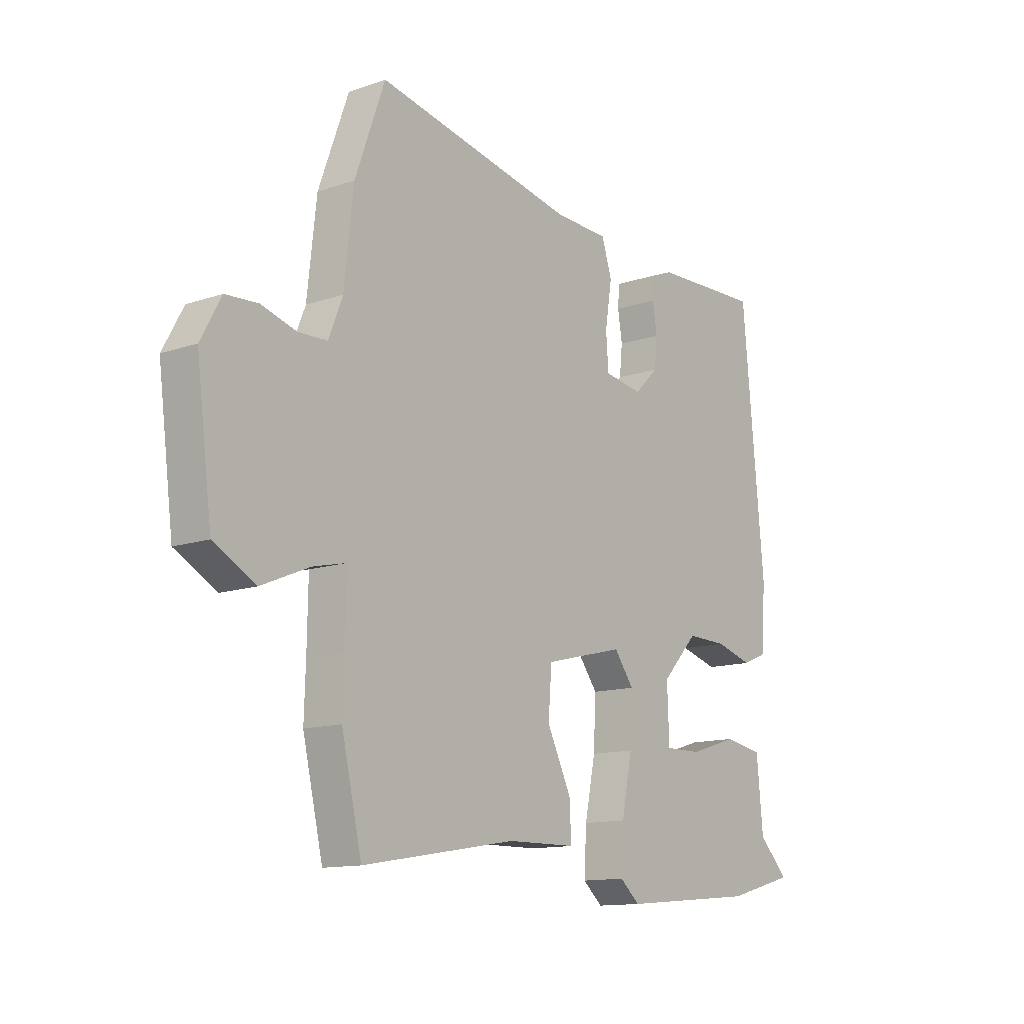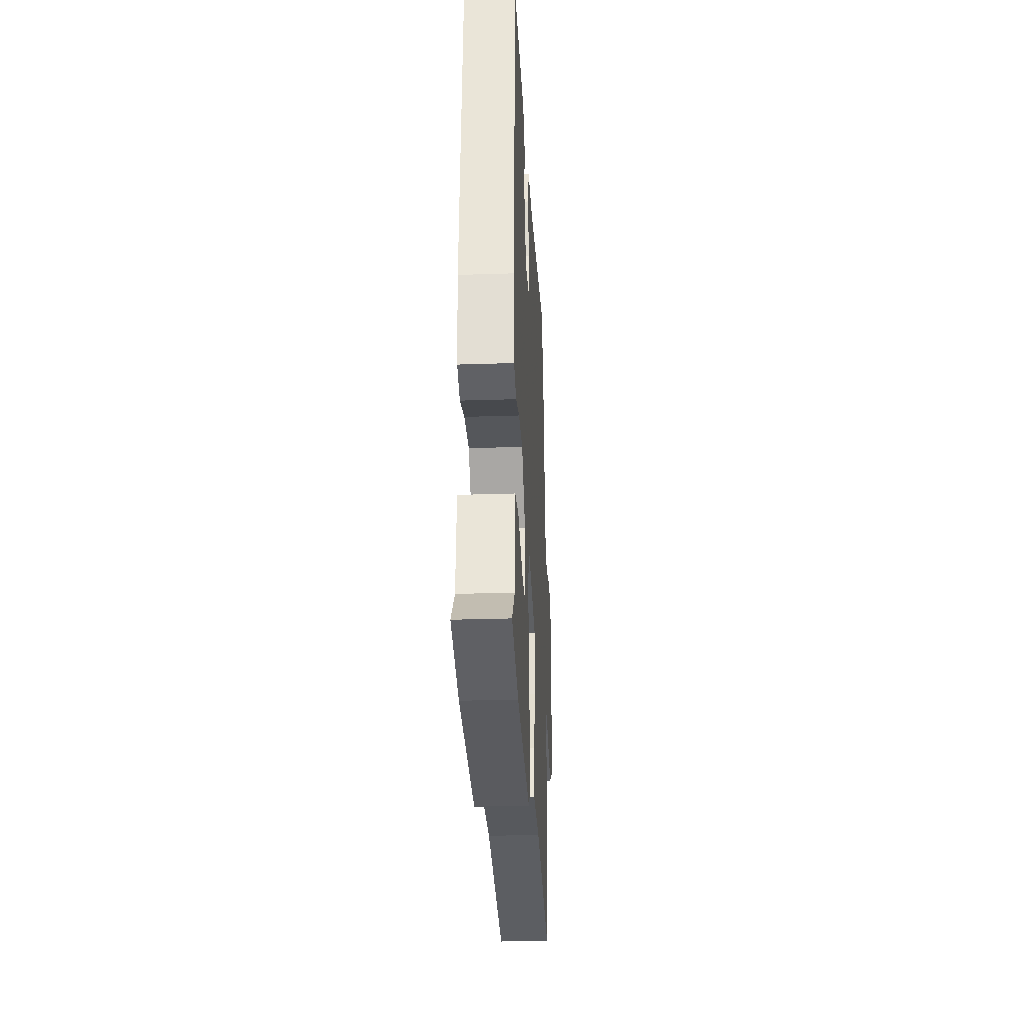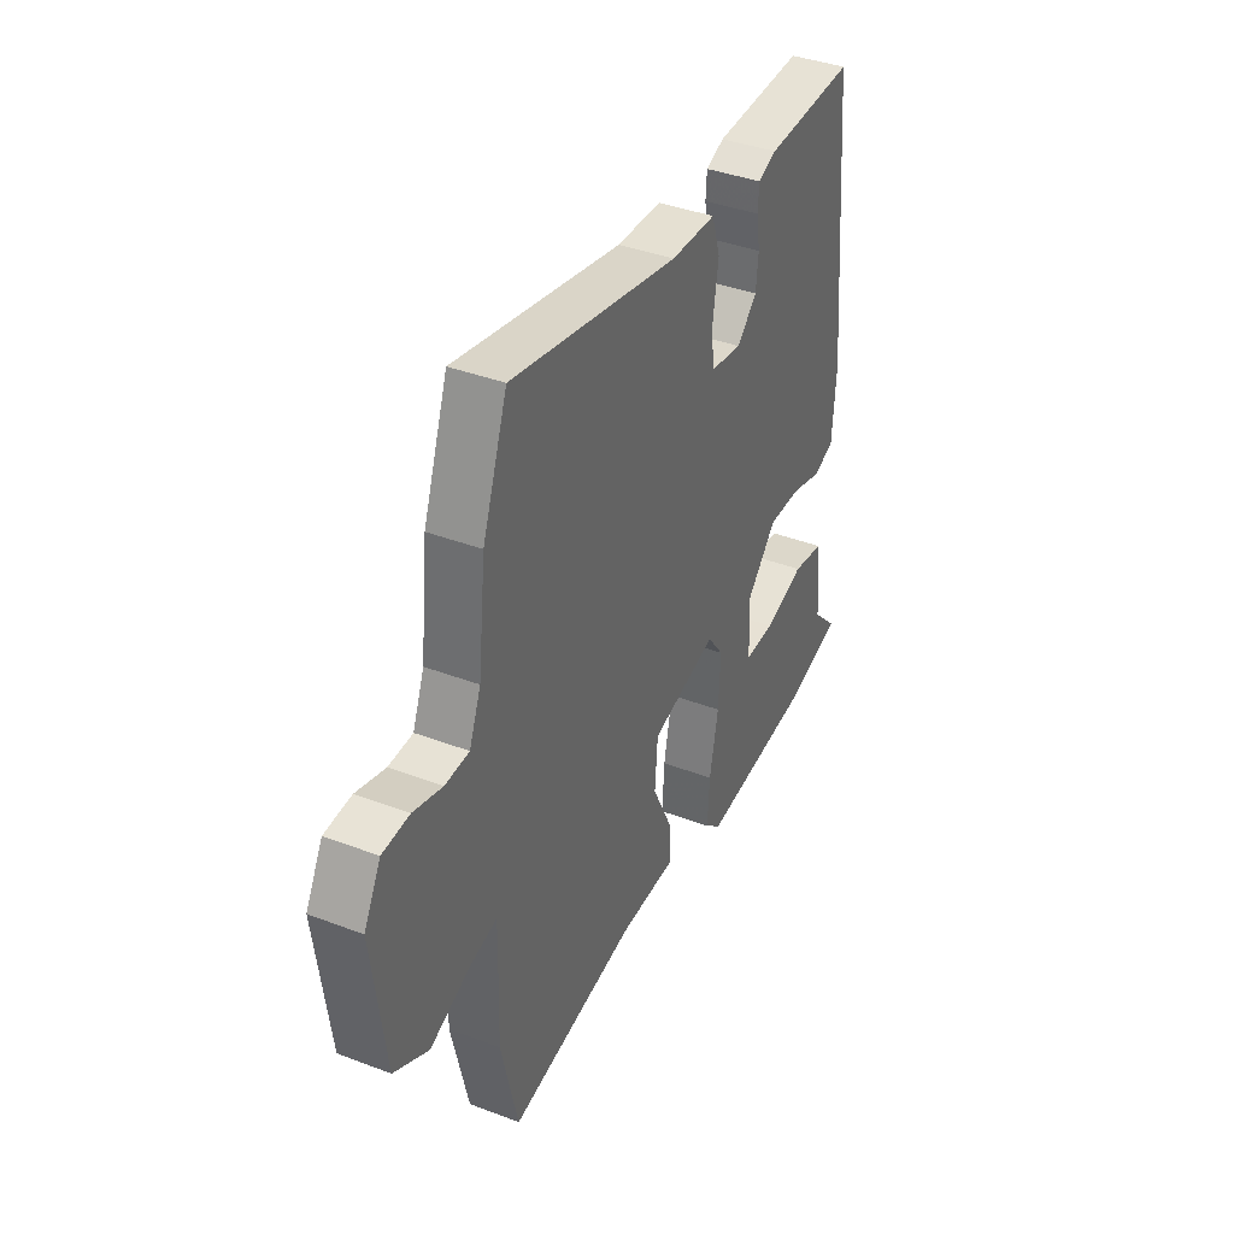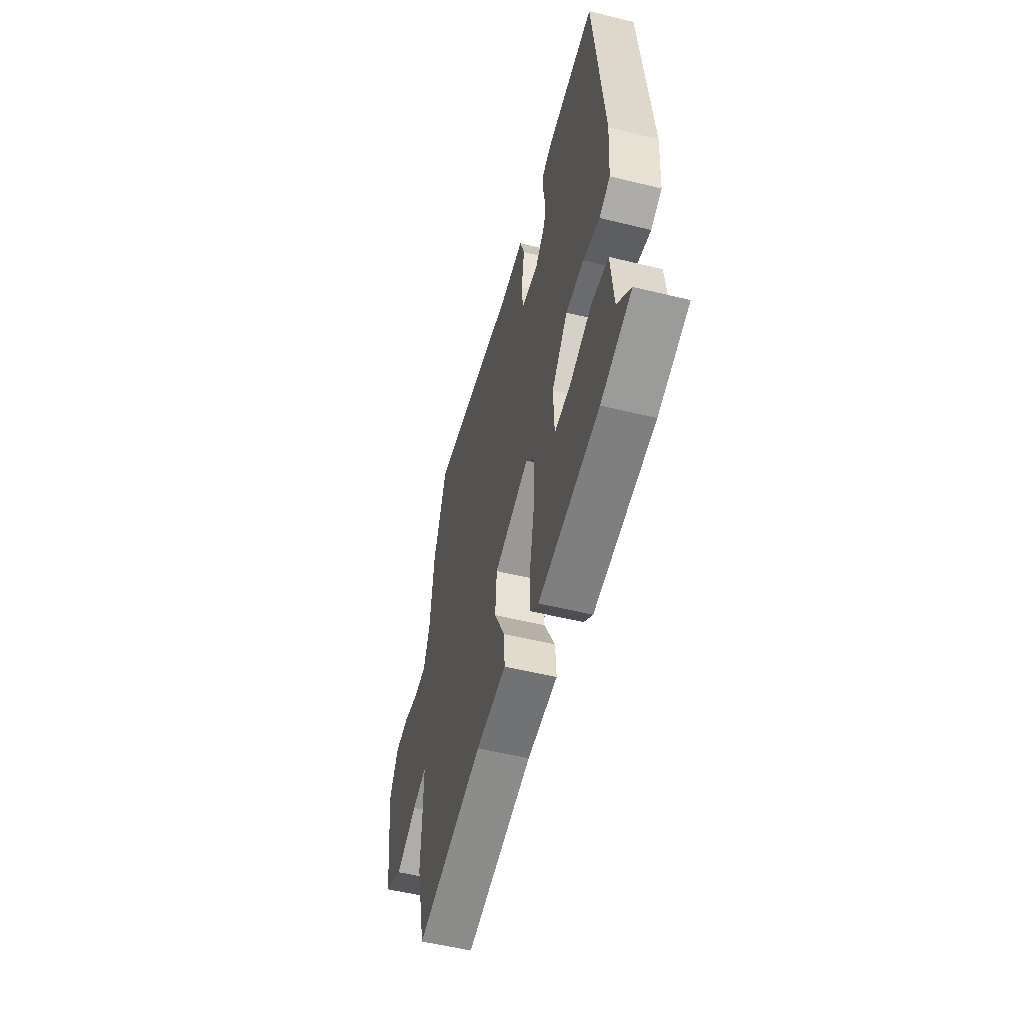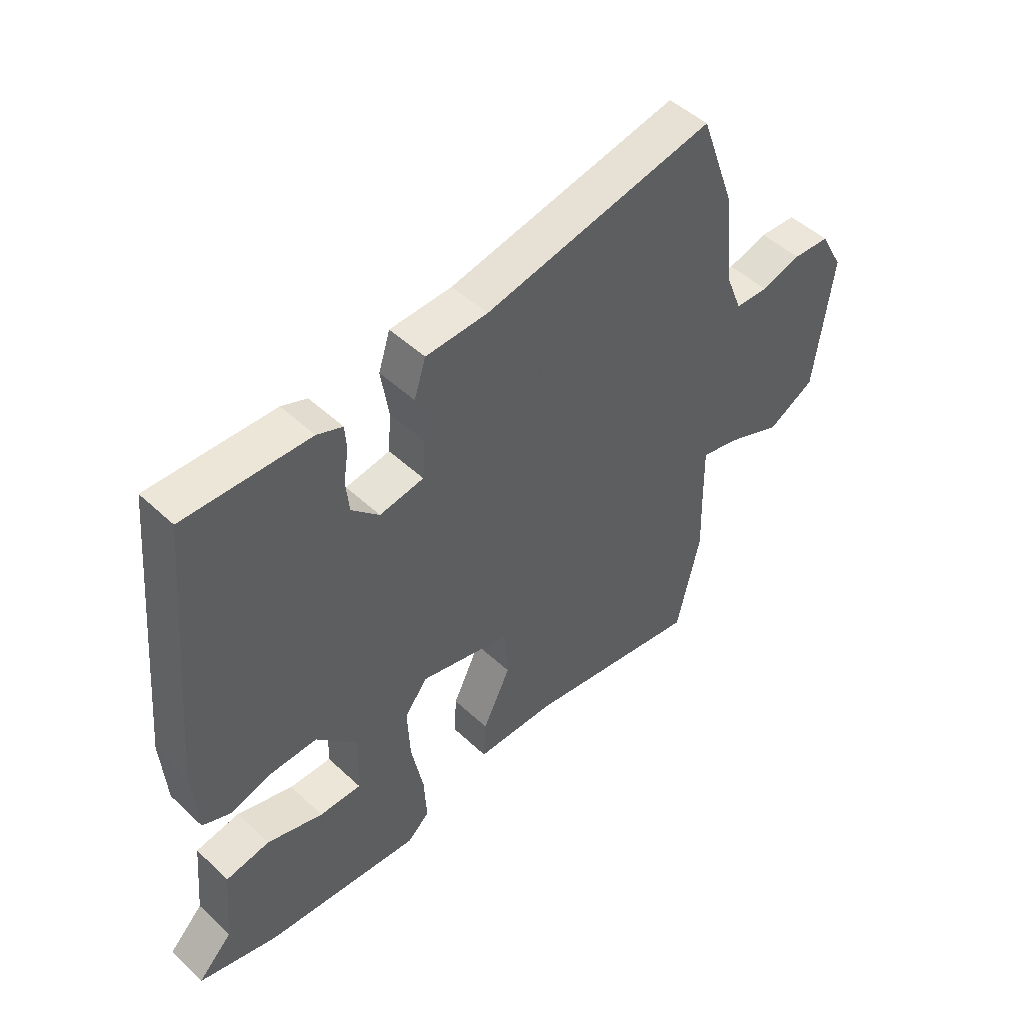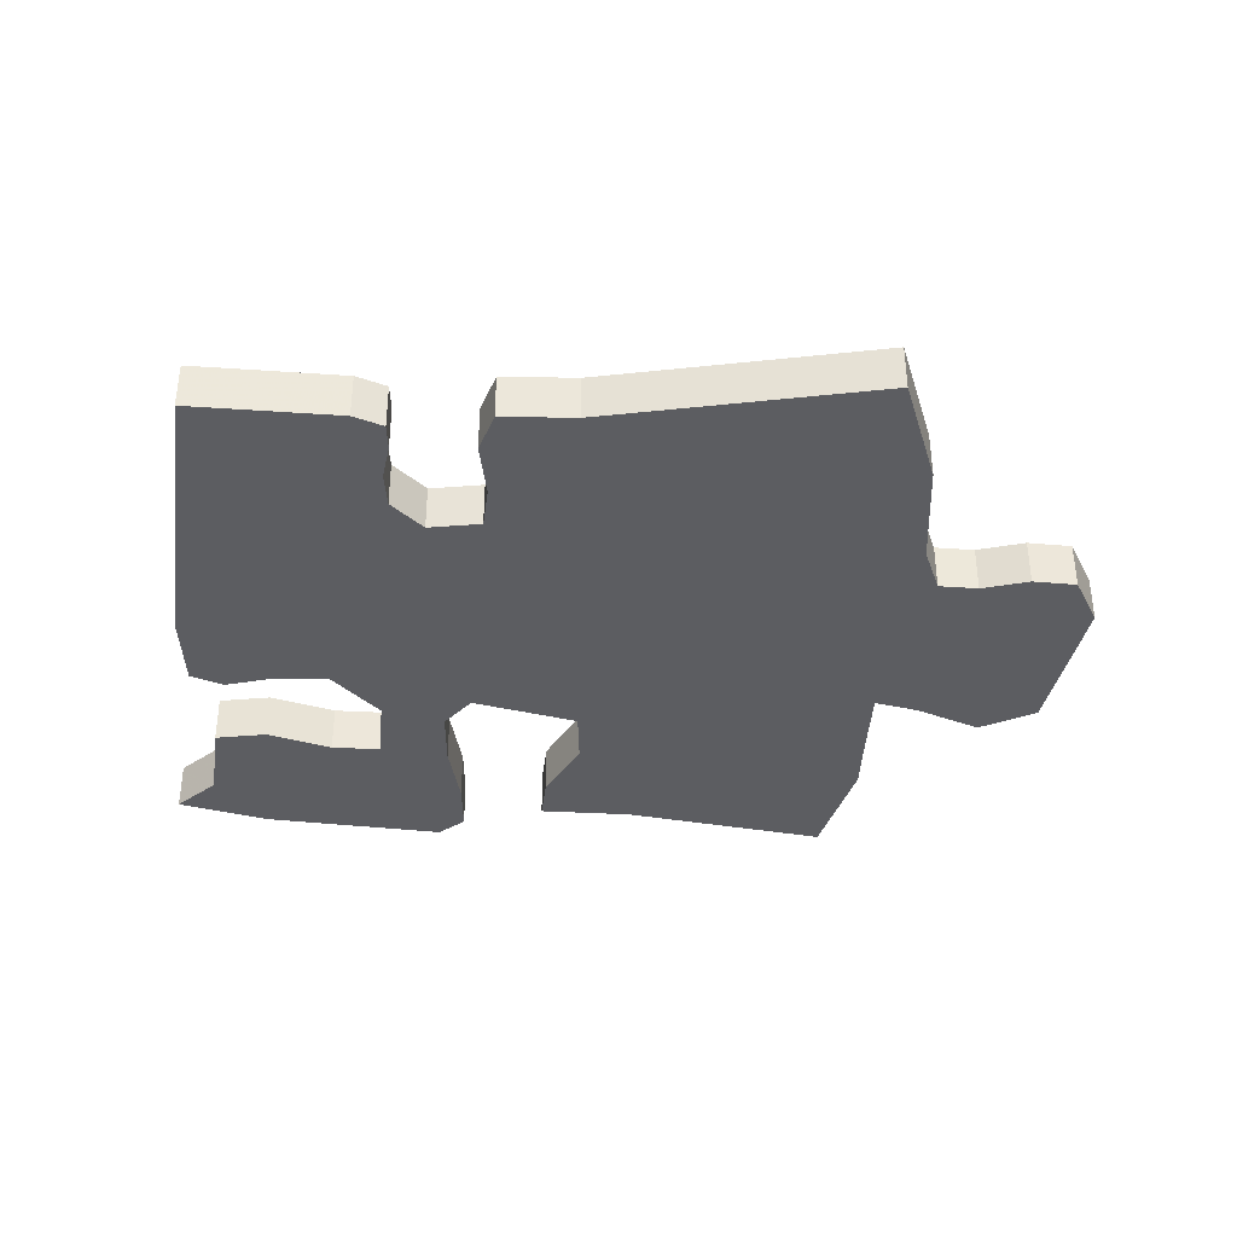
<metadata>
{"format":"obj","ext":"obj","renderer":"f3d","projection":"perspective","resolution":1024,"background":"white","views":[{"elev":-12.9,"azim":128.2,"up":"+Z"},{"elev":-28.2,"azim":-87.1,"up":"+Z"},{"elev":39.1,"azim":115.4,"up":"+Z"},{"elev":-54.7,"azim":-104.5,"up":"+Z"},{"elev":48.5,"azim":-43.9,"up":"+Z"},{"elev":-36.3,"azim":-3.4,"up":"+Y"}]}
</metadata>
<code>
v -0.475 0.07 0.501
v -0.249 0.07 0.494
v -0.203 0.07 0.476
v -0.2 0.07 0.432
v -0.209 0.07 0.374
v -0.203 0.07 0.315
v -0.153 0.07 0.266
v -0.073 0.07 0.279
v -0.068 0.07 0.349
v -0.082 0.07 0.438
v -0.061 0.07 0.504
v 0.051 0.07 0.508
v 0.467 0.07 0.592
v 0.529 0.07 0.42
v 0.548 0.07 0.248
v 0.577 0.07 0.175
v 0.637 0.07 0.173
v 0.709 0.07 0.194
v 0.776 0.07 0.19
v 0.818 0.07 0.113
v 0.786 0.07 -0.136
v 0.7 0.07 -0.183
v 0.6 0.07 -0.141
v 0.531 0.07 -0.125
v 0.533 0.07 -0.246
v 0.536 0.07 -0.343
v 0.494 0.07 -0.525
v 0.175 0.07 -0.472
v 0.032 0.07 -0.47
v 0.036 0.07 -0.397
v 0.086 0.07 -0.294
v 0.079 0.07 -0.202
v -0.086 0.07 -0.161
v -0.127 0.07 -0.216
v -0.122 0.07 -0.314
v -0.1 0.07 -0.423
v -0.095 0.07 -0.511
v -0.136 0.07 -0.547
v -0.418 0.07 -0.522
v -0.56 0.07 -0.484
v -0.498 0.07 -0.421
v -0.485 0.07 -0.282
v -0.405 0.07 -0.268
v -0.304 0.07 -0.299
v -0.228 0.07 -0.3
v -0.224 0.07 -0.191
v -0.299 0.07 -0.111
v -0.383 0.07 -0.113
v -0.46 0.07 -0.135
v -0.511 0.07 -0.114
v -0.52 0.07 0.012
v -0.475 0 0.501
v -0.249 0 0.494
v -0.203 0 0.476
v -0.2 0 0.432
v -0.209 0 0.374
v -0.203 0 0.315
v -0.153 0 0.266
v -0.073 0 0.279
v -0.068 0 0.349
v -0.082 0 0.438
v -0.061 0 0.504
v 0.051 0 0.508
v 0.467 0 0.592
v 0.529 0 0.42
v 0.548 0 0.248
v 0.577 0 0.175
v 0.637 0 0.173
v 0.709 0 0.194
v 0.776 0 0.19
v 0.818 0 0.113
v 0.786 0 -0.136
v 0.7 0 -0.183
v 0.6 0 -0.141
v 0.531 0 -0.125
v 0.533 0 -0.246
v 0.536 0 -0.343
v 0.494 0 -0.525
v 0.175 0 -0.472
v 0.032 0 -0.47
v 0.036 0 -0.397
v 0.086 0 -0.294
v 0.079 0 -0.202
v -0.086 0 -0.161
v -0.127 0 -0.216
v -0.122 0 -0.314
v -0.1 0 -0.423
v -0.095 0 -0.511
v -0.136 0 -0.547
v -0.418 0 -0.522
v -0.56 0 -0.484
v -0.498 0 -0.421
v -0.485 0 -0.282
v -0.405 0 -0.268
v -0.304 0 -0.299
v -0.228 0 -0.3
v -0.224 0 -0.191
v -0.299 0 -0.111
v -0.383 0 -0.113
v -0.46 0 -0.135
v -0.511 0 -0.114
v -0.52 0 0.012
f 48 49 50 51
f 47 48 51 1
f 46 47 1 2
f 41 42 43 44
f 41 44 45
f 40 41 45
f 39 40 45
f 38 39 45
f 35 36 37 38
f 34 35 38 45
f 33 34 45 46
f 28 29 30 31
f 28 31 32
f 25 26 27 28
f 24 25 28 32
f 20 21 22 23
f 20 23 24
f 17 18 19 20
f 16 17 20 24
f 15 16 24 32
f 12 13 14 15
f 9 10 11 12
f 8 9 12 15
f 7 8 15 32
f 2 3 4 5
f 2 5 6
f 33 46 2 6
f 6 7 32 33
f 102 101 100 99
f 52 102 99 98
f 53 52 98 97
f 95 94 93 92
f 96 95 92
f 96 92 91
f 96 91 90
f 96 90 89
f 89 88 87 86
f 96 89 86 85
f 97 96 85 84
f 82 81 80 79
f 83 82 79
f 79 78 77 76
f 83 79 76 75
f 74 73 72 71
f 75 74 71
f 71 70 69 68
f 75 71 68 67
f 83 75 67 66
f 66 65 64 63
f 63 62 61 60
f 66 63 60 59
f 83 66 59 58
f 56 55 54 53
f 57 56 53
f 57 53 97 84
f 84 83 58 57
f 1 52 53 2
f 2 53 54 3
f 3 54 55 4
f 4 55 56 5
f 5 56 57 6
f 6 57 58 7
f 7 58 59 8
f 8 59 60 9
f 9 60 61 10
f 10 61 62 11
f 11 62 63 12
f 12 63 64 13
f 13 64 65 14
f 14 65 66 15
f 15 66 67 16
f 16 67 68 17
f 17 68 69 18
f 18 69 70 19
f 19 70 71 20
f 20 71 72 21
f 21 72 73 22
f 22 73 74 23
f 23 74 75 24
f 24 75 76 25
f 25 76 77 26
f 26 77 78 27
f 27 78 79 28
f 28 79 80 29
f 29 80 81 30
f 30 81 82 31
f 31 82 83 32
f 32 83 84 33
f 33 84 85 34
f 34 85 86 35
f 35 86 87 36
f 36 87 88 37
f 37 88 89 38
f 38 89 90 39
f 39 90 91 40
f 40 91 92 41
f 41 92 93 42
f 42 93 94 43
f 43 94 95 44
f 44 95 96 45
f 45 96 97 46
f 46 97 98 47
f 47 98 99 48
f 48 99 100 49
f 49 100 101 50
f 50 101 102 51
f 51 102 52 1

</code>
